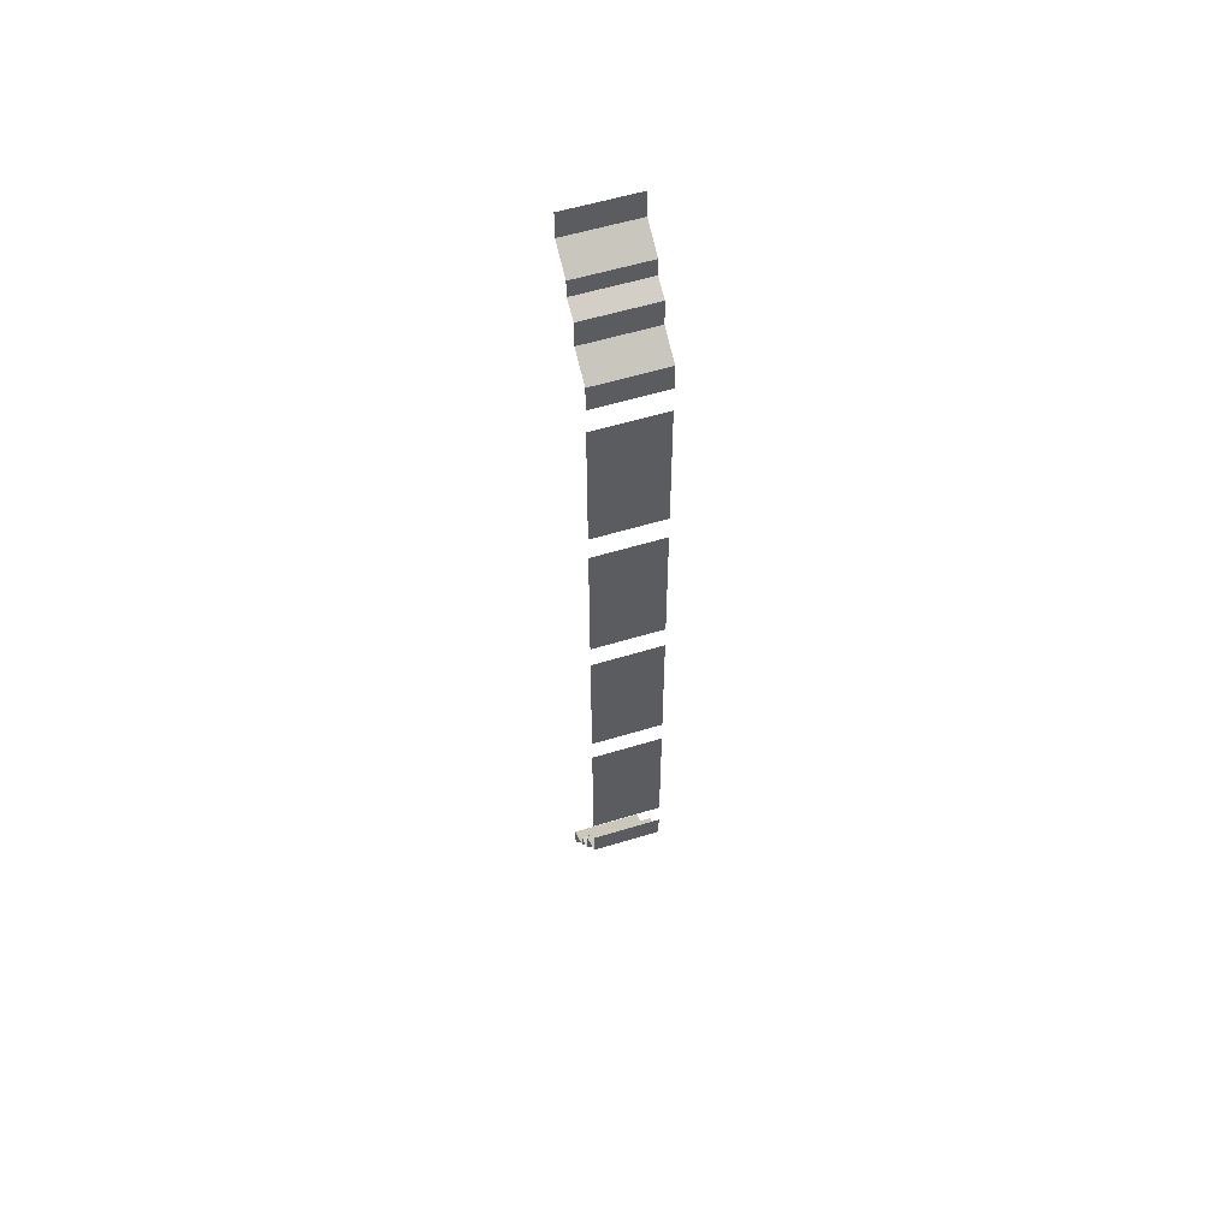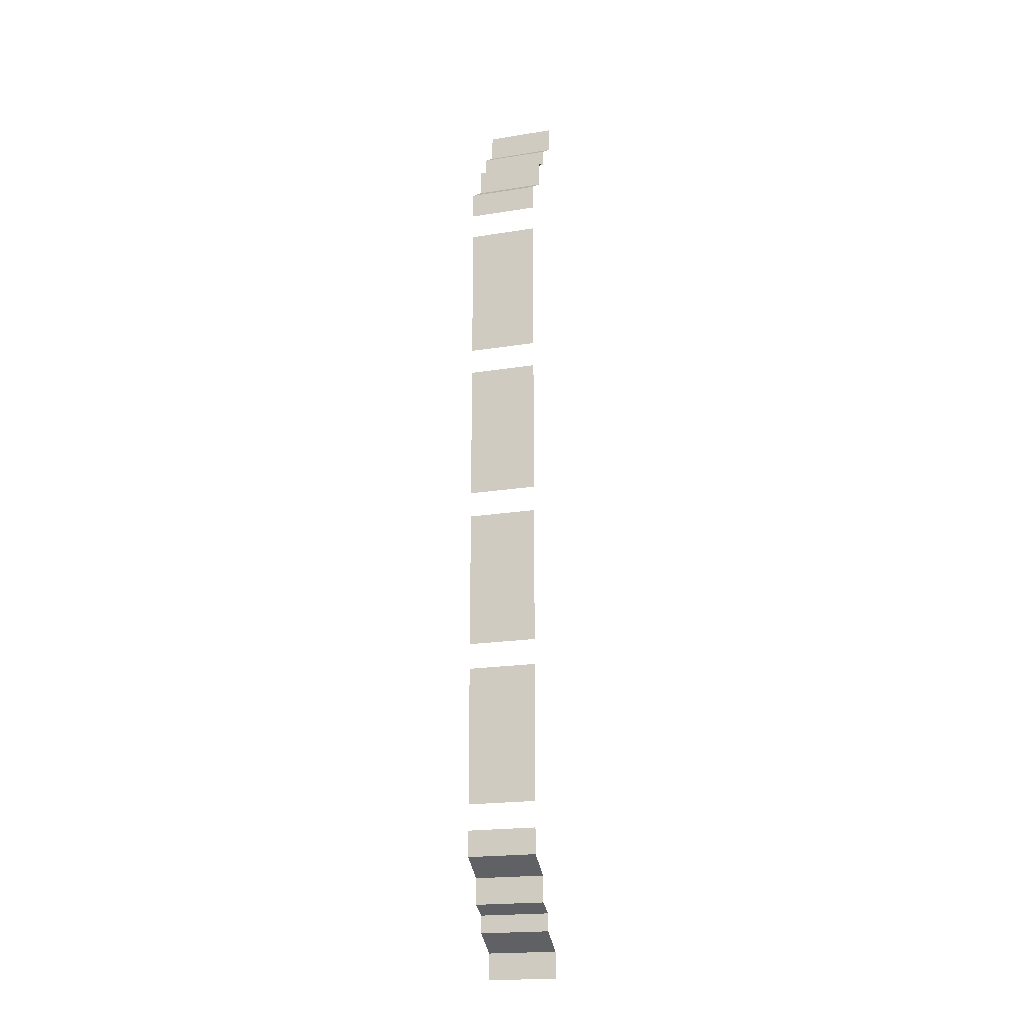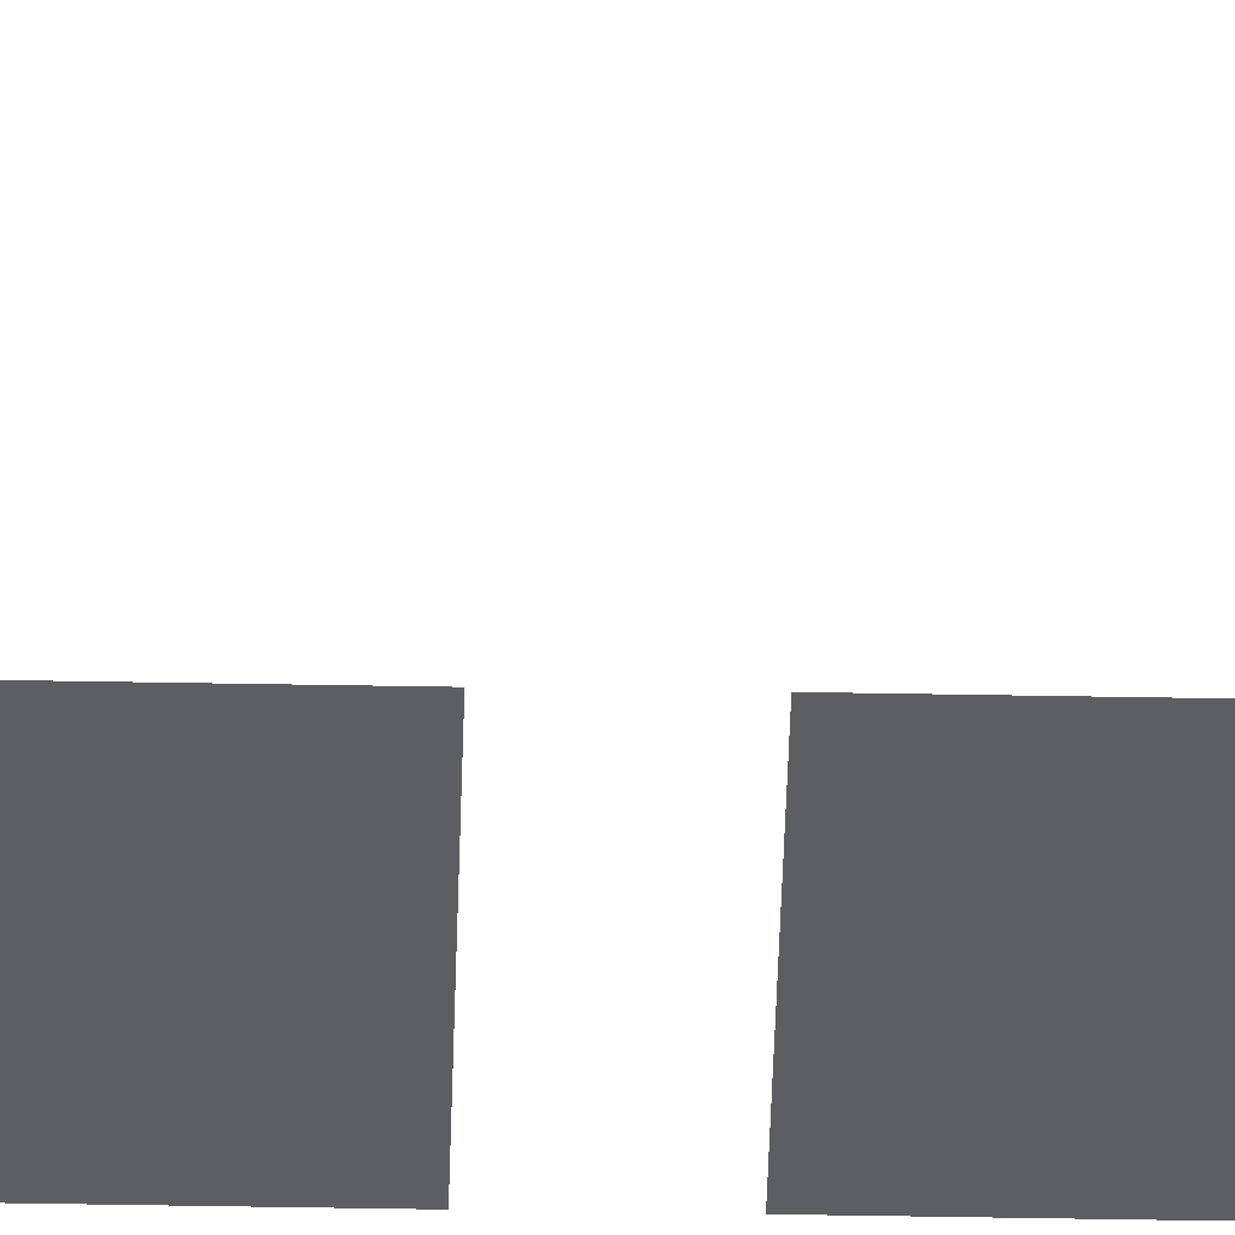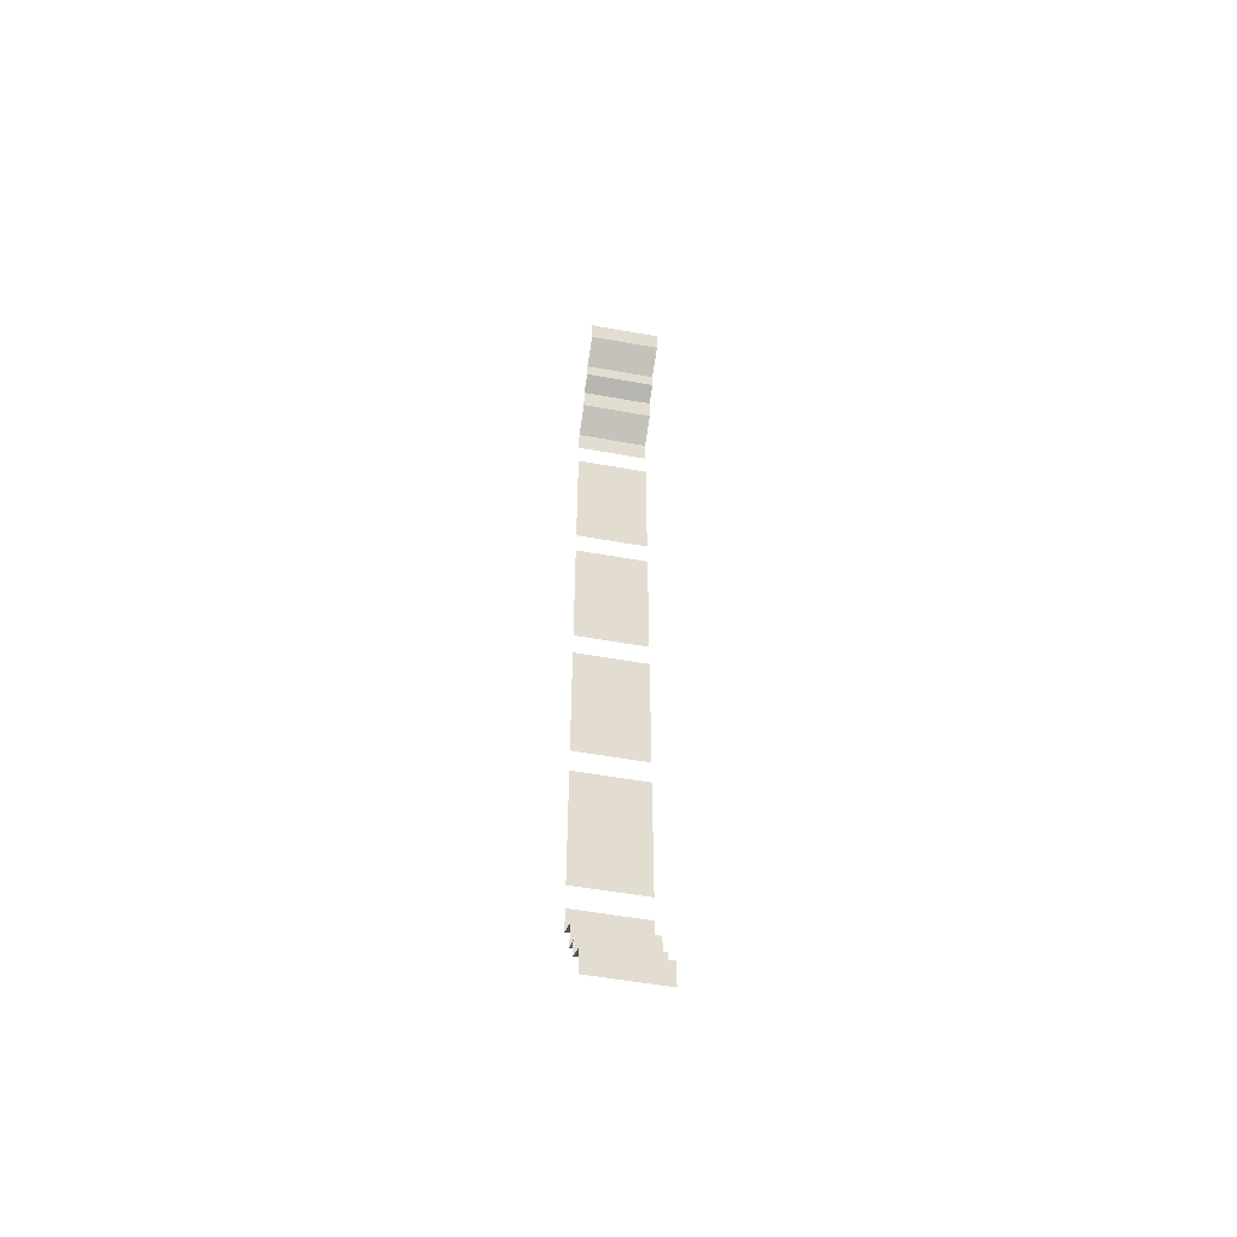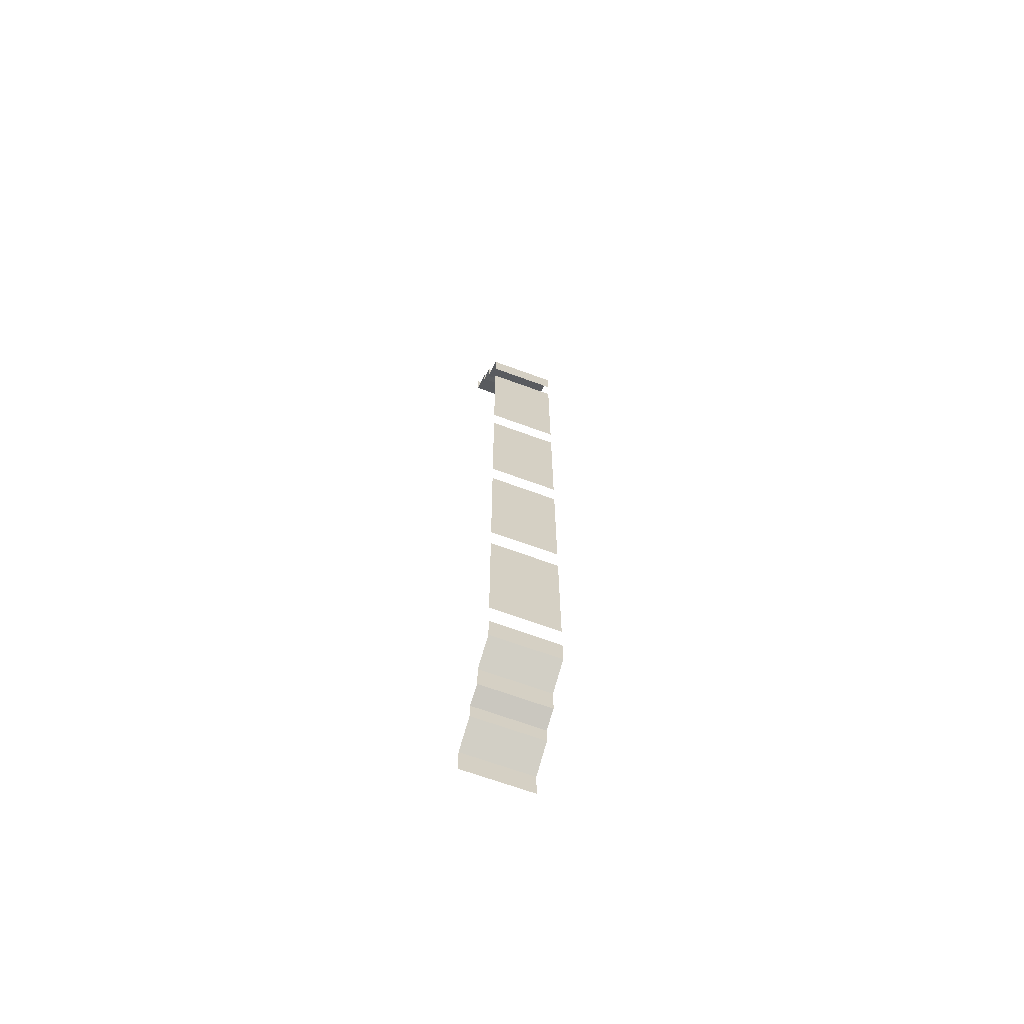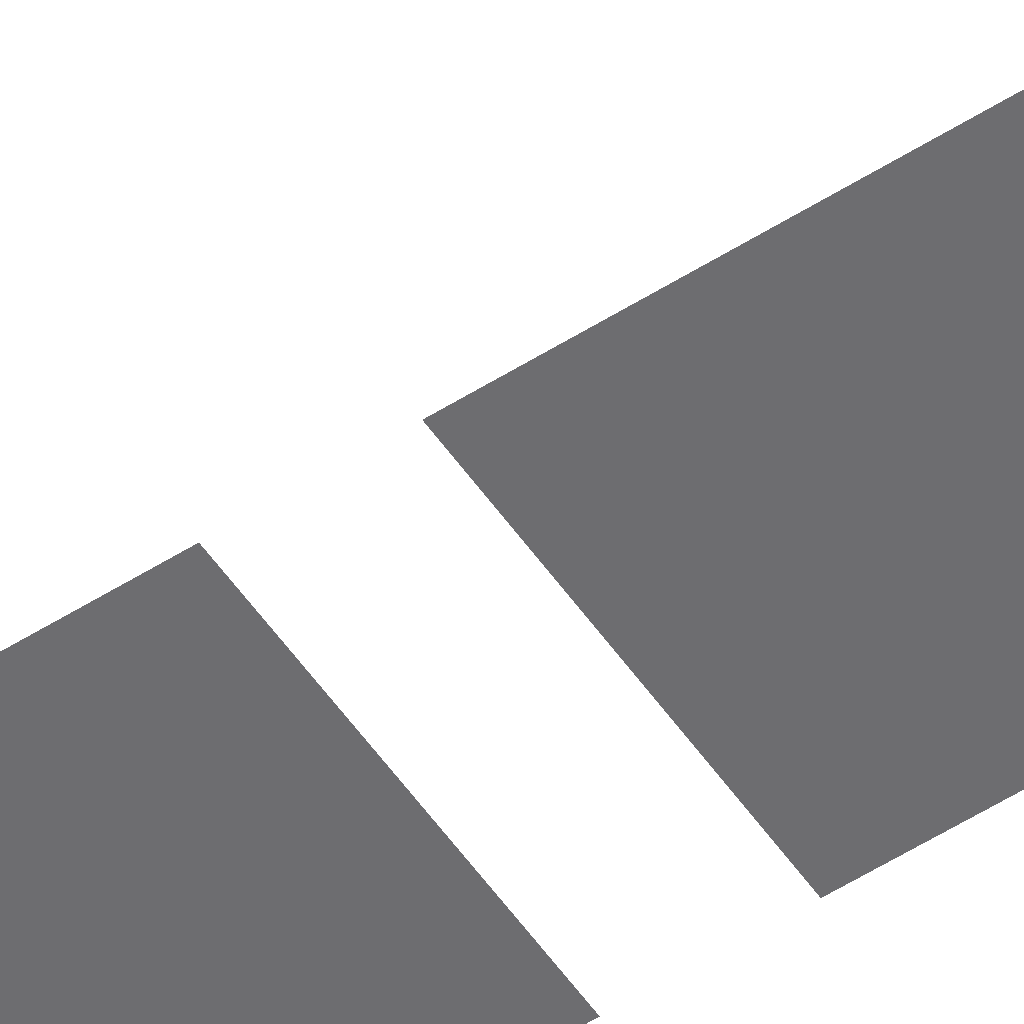
<metadata>
{"format":"obj","ext":"obj","renderer":"f3d","projection":"perspective","resolution":1024,"background":"white","views":[{"elev":56.6,"azim":-17.7,"up":"+Z"},{"elev":-19.2,"azim":17.0,"up":"+Z"},{"elev":-38.3,"azim":88.6,"up":"+Y"},{"elev":-54.8,"azim":169.3,"up":"+Z"},{"elev":-66.5,"azim":-20.4,"up":"+Z"},{"elev":-54.1,"azim":124.0,"up":"+Y"}]}
</metadata>
<code>
o
v 8 0 0
v 8 0 3
v 0 0 3
v 0 0 3
v 0 0 0
v 8 0 0
v 8 0 3
v 8 -3 5
v 0 -3 5
v 0 -3 5
v 0 0 3
v 8 0 3
v 8 -3 5
v 8 -3 7
v 0 -3 7
v 0 -3 7
v 0 -3 5
v 8 -3 5
v 8 -3 7
v 8 -5 8
v 0 -5 8
v 0 -5 8
v 0 -3 7
v 8 -3 7
v 8 -5 8
v 8 -5 11
v 0 -5 11
v 0 -5 11
v 0 -5 8
v 8 -5 8
v 8 -5 11
v 8 -8 13
v 0 -8 13
v 0 -8 13
v 0 -5 11
v 8 -5 11
v 8 -8 13
v 8 -8 16
v 0 -8 16
v 0 -8 16
v 0 -8 13
v 8 -8 13
f 1 2 3
f 4 5 6
f 7 8 9
f 10 11 12
f 13 14 15
f 16 17 18
f 19 20 21
f 22 23 24
f 25 26 27
f 28 29 30
f 31 32 33
f 34 35 36
f 37 38 39
f 40 41 42
o
v 8 -8 13
v 8 -8 16
v 8 -5 11
v 8 -8 13
v 8 -5 8
v 8 -5 11
v 8 -3 7
v 8 -5 8
v 8 -3 5
v 8 -3 7
v 8 0 3
v 8 -3 5
v 8 0 0
v 8 0 3
v 0 0 3
v 0 0 0
v 0 -3 5
v 0 0 3
v 0 -3 7
v 0 -3 5
v 0 -5 8
v 0 -3 7
v 0 -5 11
v 0 -5 8
v 0 -8 13
v 0 -5 11
v 0 -8 16
v 0 -8 13
v 0 0 0
v 8 0 0
v 8 -8 16
v 0 -8 16
v 6 -23 16
v 6 -23 0
v 2 -23 16
v 2 -23 0
v 6 -18 0
v 6 -18 16
v 2 -18 16
v 2 -18 0
v 0 -16 0
v 0 -16 16
v 0 -16 16
v 0 -8 16
v 2 -18 16
v 0 -16 16
v 2 -23 16
v 2 -18 16
v 6 -23 16
v 2 -23 16
v 6 -18 16
v 6 -23 16
v 8 -16 16
v 6 -18 16
v 8 -16 16
v 8 -8 16
v 8 -16 0
v 8 -16 16
v 0 -16 0
v 0 0 0
v 2 -18 0
v 0 -16 0
v 2 -23 0
v 2 -18 0
v 6 -23 0
v 2 -23 0
v 6 -18 0
v 6 -23 0
v 8 -16 0
v 6 -18 0
v 8 -16 0
v 8 0 0
l 43 44
l 45 46
l 47 48
l 49 50
l 51 52
l 53 54
l 55 56
l 57 58
l 59 60
l 61 62
l 63 64
l 65 66
l 67 68
l 69 70
l 71 72
l 73 74
l 75 76
l 77 78
l 79 80
l 81 82
l 83 84
l 85 86
l 87 88
l 89 90
l 91 92
l 93 94
l 95 96
l 97 98
l 99 100
l 101 102
l 103 104
l 105 106
l 107 108
l 109 110
l 111 112
l 113 114
o
v 0 -8 35
v 0 -8 19
v 8 -8 19
v 8 -8 19
v 8 -8 35
v 0 -8 35
f 115 116 117
f 118 119 120
o
v 0 -8 35
v 0 -8 19
v 8 -8 35
v 0 -8 35
v 8 -8 19
v 8 -8 35
v 0 -8 19
v 8 -8 19
v 0 -20 35
v 5 -23 35
v 5 -23 19
v 0 -20 19
v 5 -23 35
v 5 -19 35
v 5 -23 19
v 5 -23 35
v 5 -23 19
v 5 -19 19
v 8 -17 35
v 5 -19 35
v 5 -19 19
v 8 -17 19
v 5 -19 35
v 5 -19 19
v 8 -17 35
v 8 -17 19
v 8 -17 19
v 8 -8 19
v 0 -20 19
v 0 -8 19
v 0 -20 35
v 0 -20 19
v 8 -17 35
v 8 -8 35
v 0 -20 35
v 0 -8 35
l 121 122
l 123 124
l 125 126
l 127 128
l 129 130
l 131 132
l 133 134
l 135 136
l 137 138
l 139 140
l 141 142
l 143 144
l 145 146
l 147 148
l 149 150
l 151 152
l 153 154
l 155 156
o
v 0 -8 54
v 0 -8 38
v 8 -8 38
v 8 -8 38
v 8 -8 54
v 0 -8 54
f 157 158 159
f 160 161 162
o
v 0 -8 54
v 0 -8 38
v 8 -8 54
v 0 -8 54
v 8 -8 38
v 8 -8 54
v 0 -8 38
v 8 -8 38
v 2 -23 38
v 2 -23 54
v 6 -23 38
v 6 -23 54
v 2 -18 54
v 2 -18 38
v 6 -18 38
v 6 -18 54
v 8 -16 54
v 8 -16 38
v 8 -16 38
v 8 -8 38
v 6 -18 38
v 8 -16 38
v 6 -23 38
v 6 -18 38
v 2 -23 38
v 6 -23 38
v 2 -18 38
v 2 -23 38
v 0 -16 38
v 2 -18 38
v 0 -16 38
v 0 -8 38
v 0 -16 54
v 0 -16 38
v 8 -16 54
v 8 -8 54
v 6 -18 54
v 8 -16 54
v 6 -23 54
v 6 -18 54
v 2 -23 54
v 6 -23 54
v 2 -18 54
v 2 -23 54
v 0 -16 54
v 2 -18 54
v 0 -16 54
v 0 -8 54
l 163 164
l 165 166
l 167 168
l 169 170
l 171 172
l 173 174
l 175 176
l 177 178
l 179 180
l 181 182
l 183 184
l 185 186
l 187 188
l 189 190
l 191 192
l 193 194
l 195 196
l 197 198
l 199 200
l 201 202
l 203 204
l 205 206
l 207 208
l 209 210
o
v 0 -8 73
v 0 -8 57
v 8 -8 57
v 8 -8 57
v 8 -8 73
v 0 -8 73
f 211 212 213
f 214 215 216
o
v 0 -8 73
v 0 -8 57
v 8 -8 73
v 0 -8 73
v 8 -8 57
v 8 -8 73
v 0 -8 57
v 8 -8 57
v 2 -23 57
v 2 -23 73
v 6 -23 57
v 6 -23 73
v 2 -18 73
v 2 -18 57
v 6 -18 57
v 6 -18 73
v 8 -16 73
v 8 -16 57
v 8 -16 57
v 8 -8 57
v 6 -18 57
v 8 -16 57
v 6 -23 57
v 6 -18 57
v 2 -23 57
v 6 -23 57
v 2 -18 57
v 2 -23 57
v 0 -16 57
v 2 -18 57
v 0 -16 57
v 0 -8 57
v 0 -16 73
v 0 -16 57
v 8 -16 73
v 8 -8 73
v 6 -18 73
v 8 -16 73
v 6 -23 73
v 6 -18 73
v 2 -23 73
v 6 -23 73
v 2 -18 73
v 2 -23 73
v 0 -16 73
v 2 -18 73
v 0 -16 73
v 0 -8 73
l 217 218
l 219 220
l 221 222
l 223 224
l 225 226
l 227 228
l 229 230
l 231 232
l 233 234
l 235 236
l 237 238
l 239 240
l 241 242
l 243 244
l 245 246
l 247 248
l 249 250
l 251 252
l 253 254
l 255 256
l 257 258
l 259 260
l 261 262
l 263 264
o
v 0 -8 92
v 0 -8 76
v 8 -8 76
v 8 -8 76
v 8 -8 92
v 0 -8 92
f 265 266 267
f 268 269 270
o
v 0 -8 92
v 0 -8 76
v 8 -8 92
v 0 -8 92
v 8 -8 76
v 8 -8 92
v 0 -8 76
v 8 -8 76
v 0 -20 92
v 5 -23 92
v 5 -23 76
v 0 -20 76
v 5 -23 92
v 5 -19 92
v 5 -23 76
v 5 -23 92
v 5 -23 76
v 5 -19 76
v 8 -17 92
v 5 -19 92
v 5 -19 76
v 8 -17 76
v 5 -19 92
v 5 -19 76
v 8 -17 92
v 8 -17 76
v 8 -17 76
v 8 -8 76
v 0 -20 76
v 0 -8 76
v 0 -20 92
v 0 -20 76
v 8 -17 92
v 8 -8 92
v 0 -20 92
v 0 -8 92
l 271 272
l 273 274
l 275 276
l 277 278
l 279 280
l 281 282
l 283 284
l 285 286
l 287 288
l 289 290
l 291 292
l 293 294
l 295 296
l 297 298
l 299 300
l 301 302
l 303 304
l 305 306
o
v 0 0 111
v 0 0 108
v 8 0 108
v 8 0 108
v 8 0 111
v 0 0 111
v 0 0 108
v 0 -3 106
v 8 -3 106
v 8 -3 106
v 8 0 108
v 0 0 108
v 0 -3 106
v 0 -3 104
v 8 -3 104
v 8 -3 104
v 8 -3 106
v 0 -3 106
v 0 -3 104
v 0 -5 103
v 8 -5 103
v 8 -5 103
v 8 -3 104
v 0 -3 104
v 0 -5 103
v 0 -5 100
v 8 -5 100
v 8 -5 100
v 8 -5 103
v 0 -5 103
v 0 -5 100
v 0 -8 98
v 8 -8 98
v 8 -8 98
v 8 -5 100
v 0 -5 100
v 0 -8 98
v 0 -8 95
v 8 -8 95
v 8 -8 95
v 8 -8 98
v 0 -8 98
f 307 308 309
f 310 311 312
f 313 314 315
f 316 317 318
f 319 320 321
f 322 323 324
f 325 326 327
f 328 329 330
f 331 332 333
f 334 335 336
f 337 338 339
f 340 341 342
f 343 344 345
f 346 347 348
o
v 0 -8 98
v 0 -8 95
v 0 -5 100
v 0 -8 98
v 0 -5 103
v 0 -5 100
v 0 -3 104
v 0 -5 103
v 0 -3 106
v 0 -3 104
v 0 0 108
v 0 -3 106
v 0 0 111
v 0 0 108
v 8 0 108
v 8 0 111
v 8 -3 106
v 8 0 108
v 8 -3 104
v 8 -3 106
v 8 -5 103
v 8 -3 104
v 8 -5 100
v 8 -5 103
v 8 -8 98
v 8 -5 100
v 8 -8 95
v 8 -8 98
v 8 0 111
v 0 0 111
v 0 -8 95
v 8 -8 95
v 2 -23 95
v 2 -23 111
v 6 -23 95
v 6 -23 111
v 2 -18 111
v 2 -18 95
v 6 -18 95
v 6 -18 111
v 8 -16 111
v 8 -16 95
v 8 -16 95
v 8 -8 95
v 6 -18 95
v 8 -16 95
v 6 -23 95
v 6 -18 95
v 2 -23 95
v 6 -23 95
v 2 -18 95
v 2 -23 95
v 0 -16 95
v 2 -18 95
v 0 -16 95
v 0 -8 95
v 0 -16 111
v 0 -16 95
v 8 -16 111
v 8 0 111
v 6 -18 111
v 8 -16 111
v 6 -23 111
v 6 -18 111
v 2 -23 111
v 6 -23 111
v 2 -18 111
v 2 -23 111
v 0 -16 111
v 2 -18 111
v 0 -16 111
v 0 0 111
l 349 350
l 351 352
l 353 354
l 355 356
l 357 358
l 359 360
l 361 362
l 363 364
l 365 366
l 367 368
l 369 370
l 371 372
l 373 374
l 375 376
l 377 378
l 379 380
l 381 382
l 383 384
l 385 386
l 387 388
l 389 390
l 391 392
l 393 394
l 395 396
l 397 398
l 399 400
l 401 402
l 403 404
l 405 406
l 407 408
l 409 410
l 411 412
l 413 414
l 415 416
l 417 418
l 419 420

</code>
